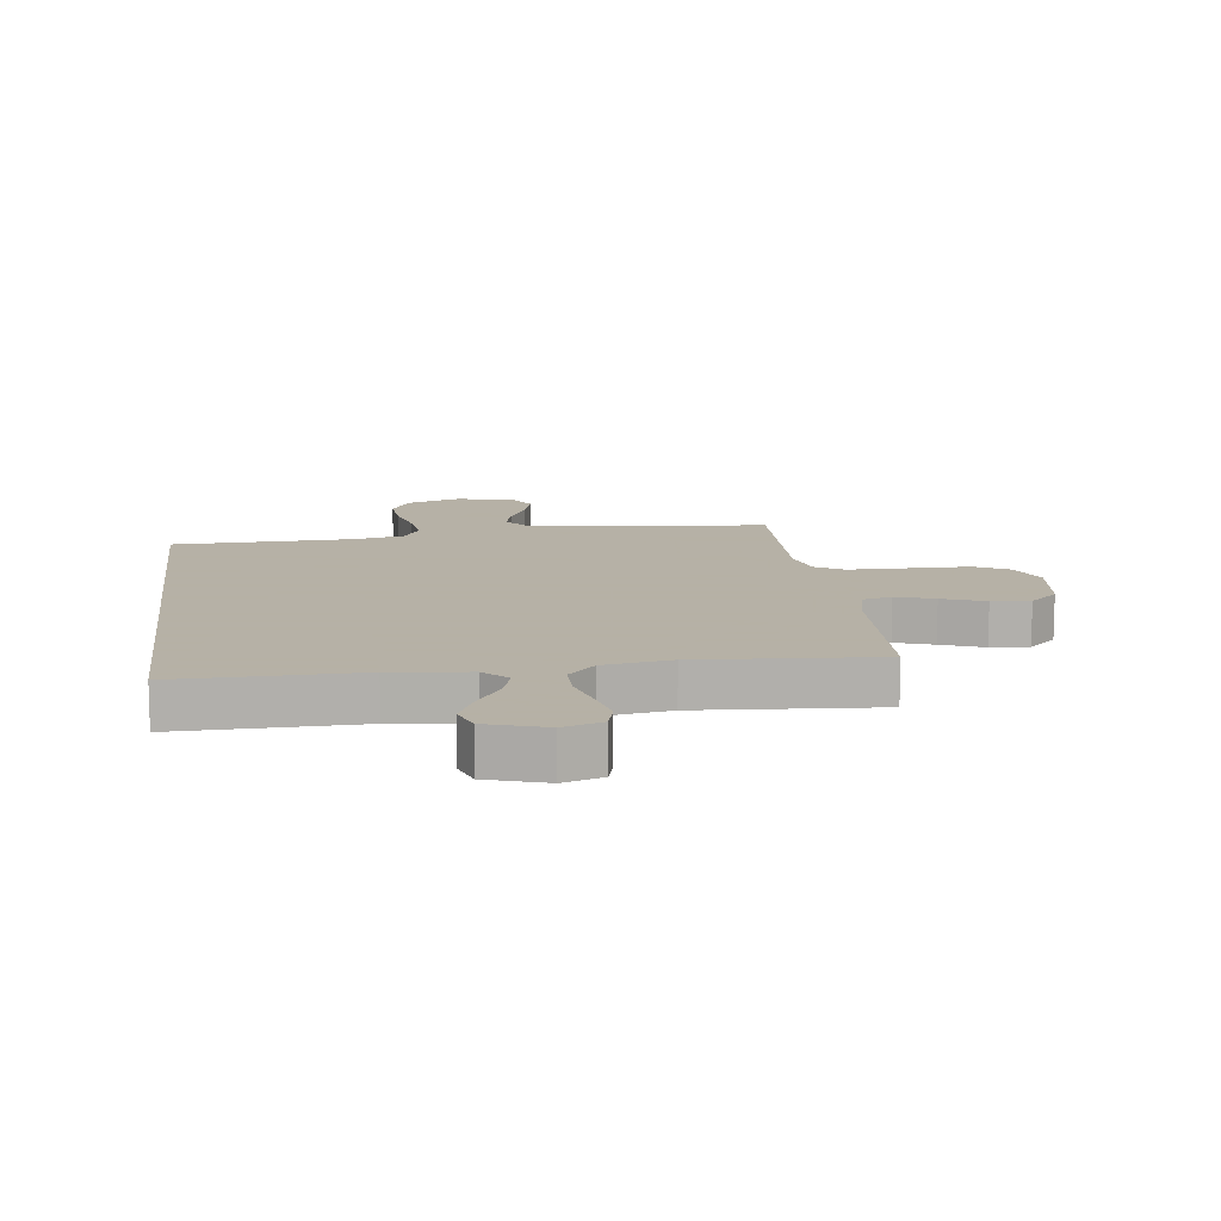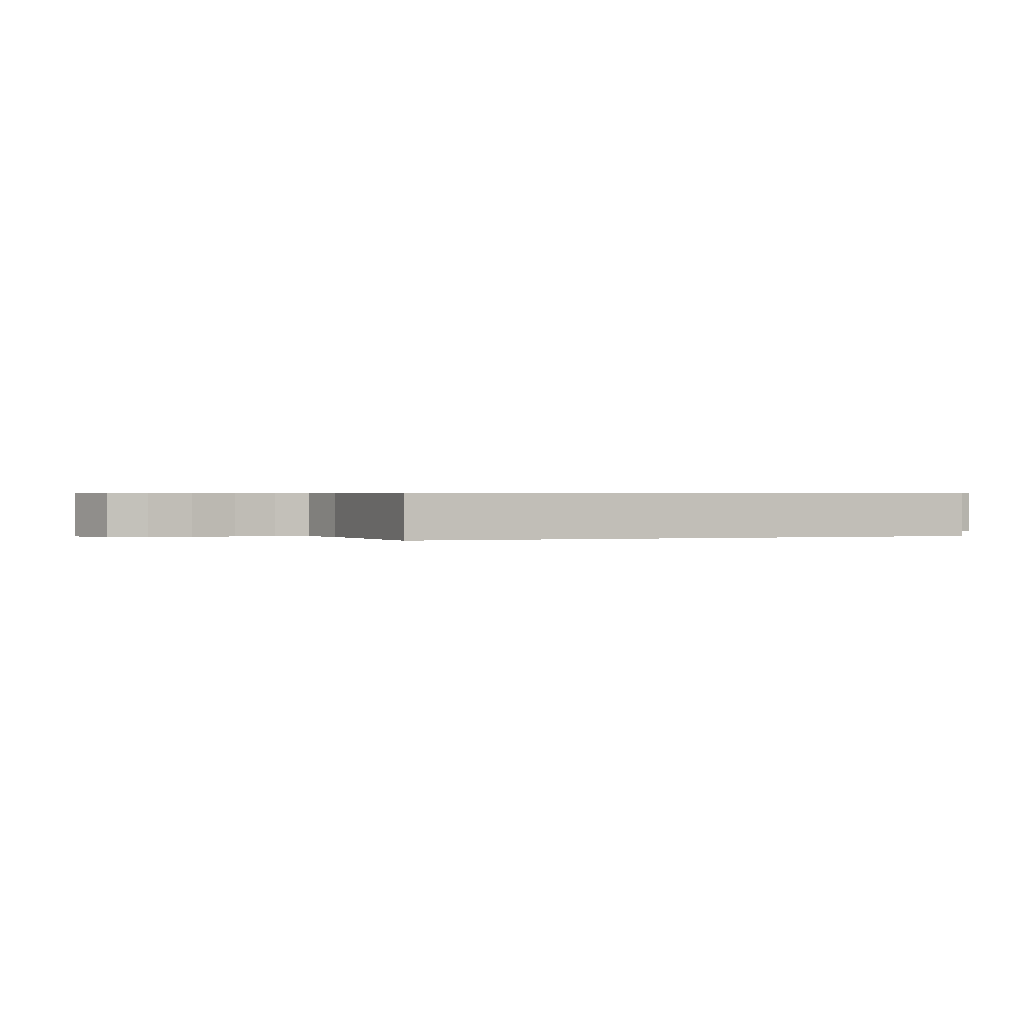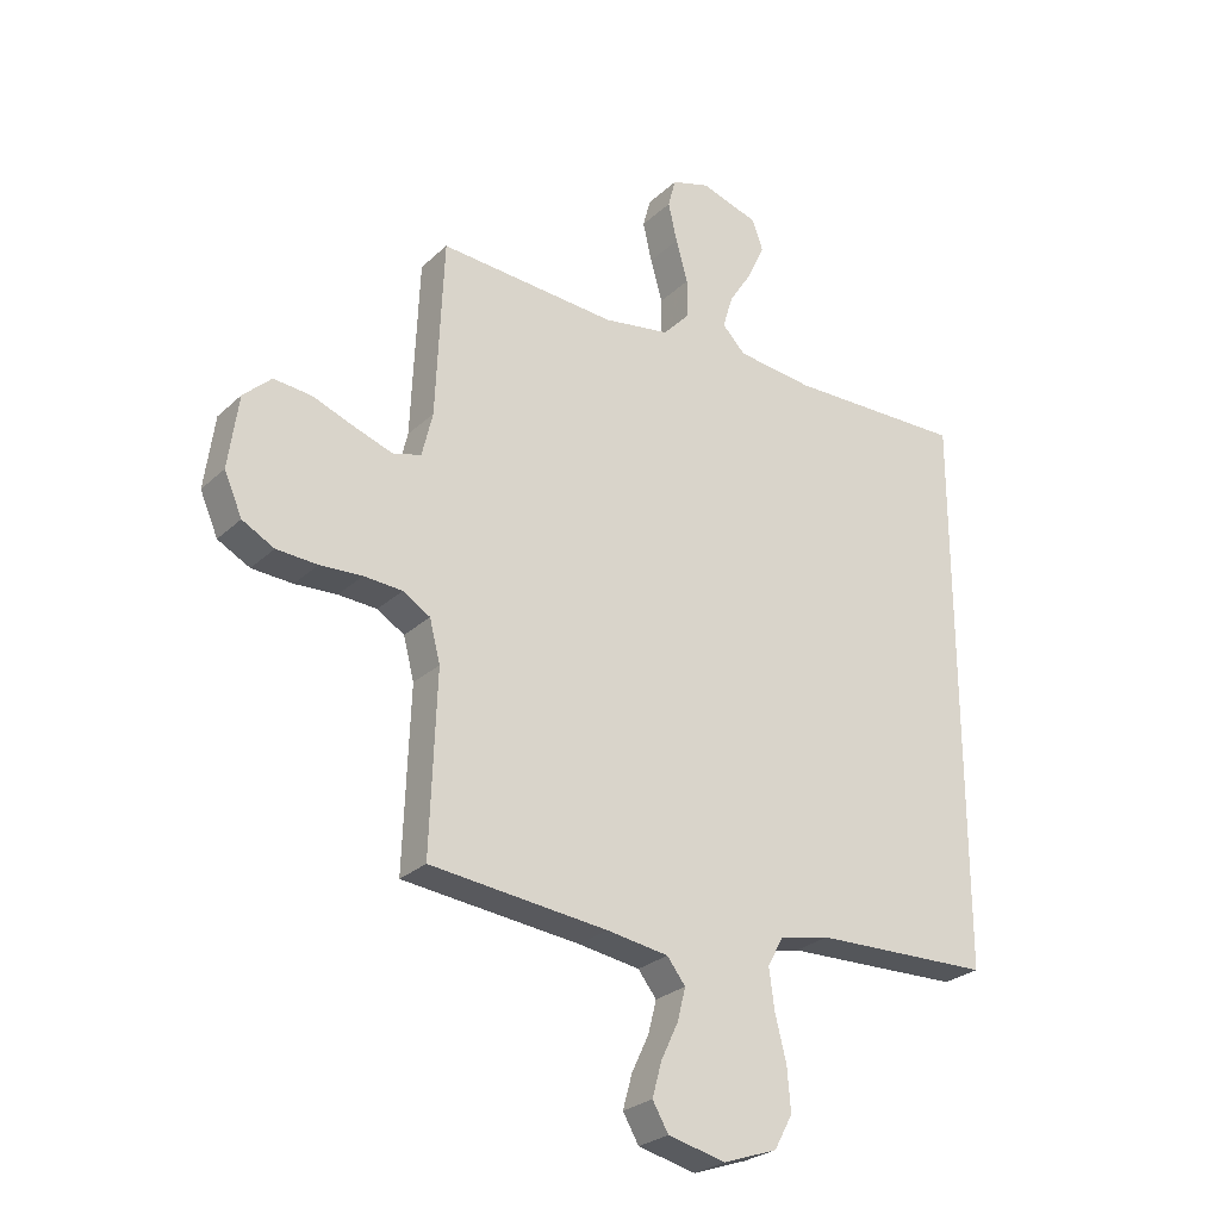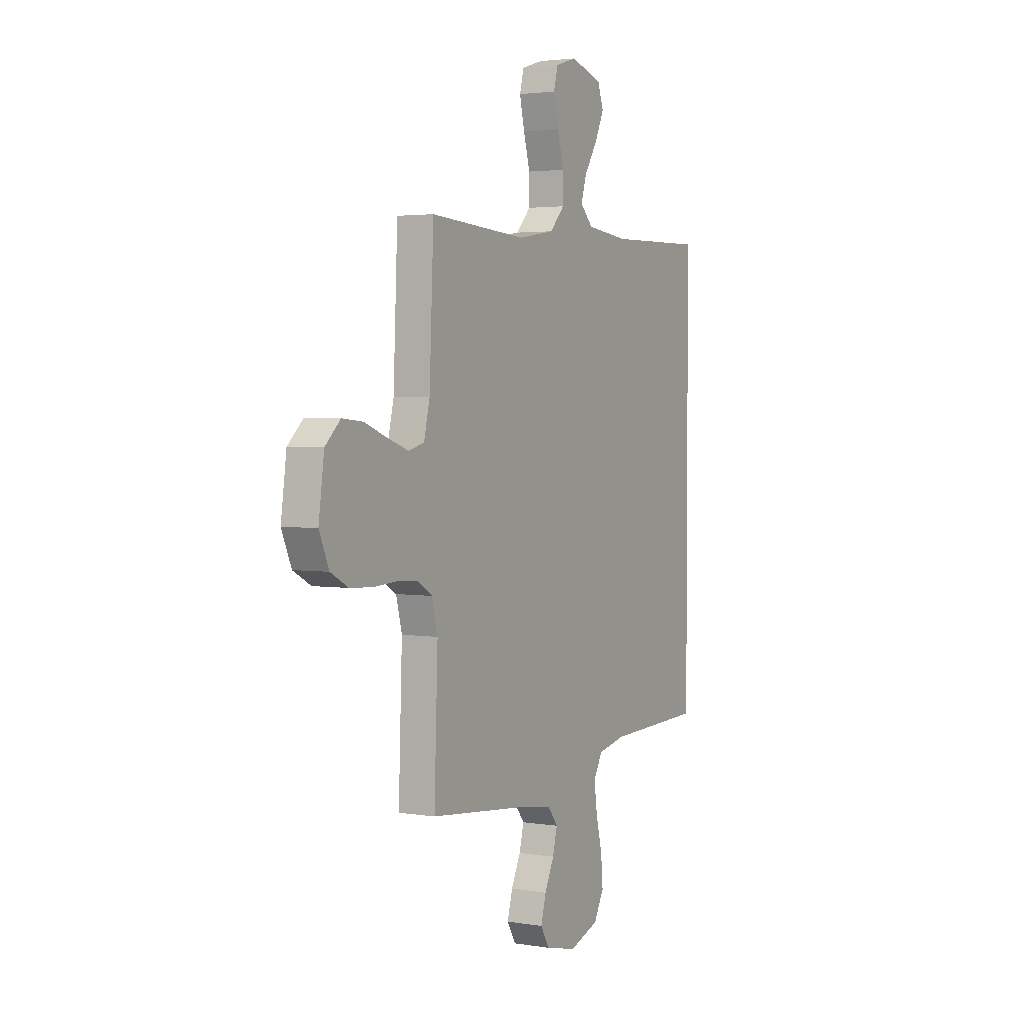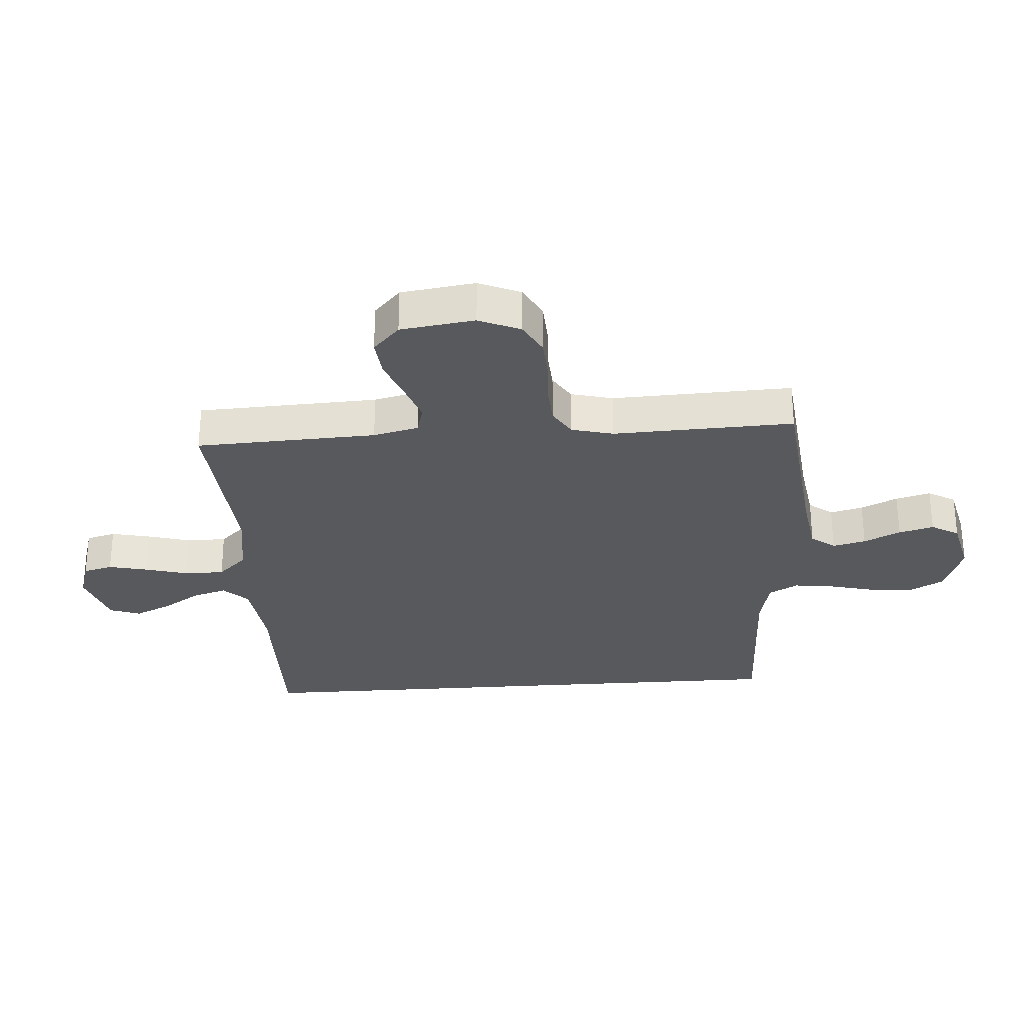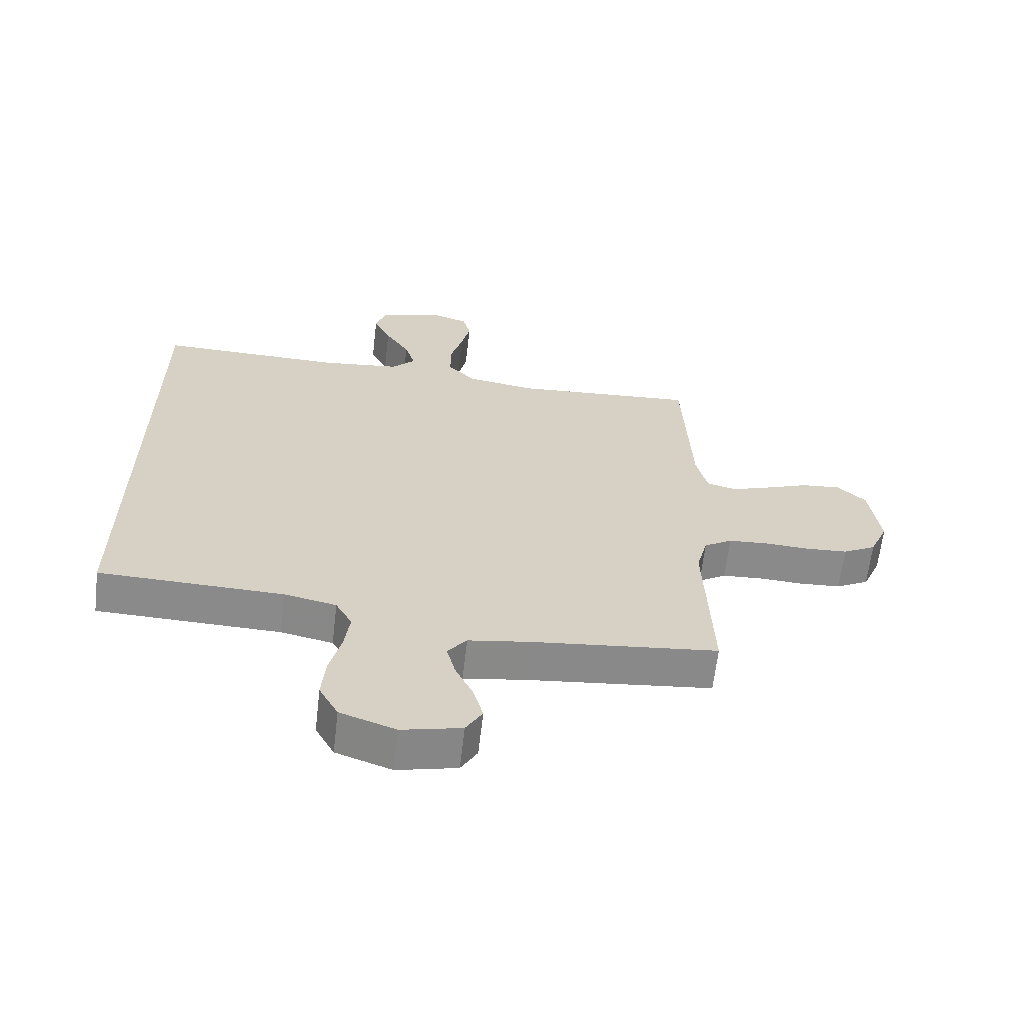
<metadata>
{"format":"obj","ext":"obj","renderer":"f3d","projection":"perspective","resolution":1024,"background":"white","views":[{"elev":12.1,"azim":-7.3,"up":"+Y"},{"elev":0.5,"azim":-112.1,"up":"+Y"},{"elev":-26.6,"azim":144.6,"up":"+Z"},{"elev":3.0,"azim":119.1,"up":"+Z"},{"elev":-29.2,"azim":94.1,"up":"+Y"},{"elev":-63.6,"azim":-6.6,"up":"+Z"}]}
</metadata>
<code>
v -0.5 0.07 -0.45
v -0.5 0.07 0.506
v -0.2 0.07 0.5
v -0.07 0.07 0.515
v -0.031 0.07 0.555
v -0.048 0.07 0.611
v -0.088 0.07 0.674
v -0.116 0.07 0.735
v -0.098 0.07 0.786
v 0 0.07 0.817
v 0.065 0.07 0.797
v 0.078 0.07 0.748
v 0.063 0.07 0.682
v 0.043 0.07 0.611
v 0.043 0.07 0.545
v 0.088 0.07 0.497
v 0.2 0.07 0.479
v 0.5 0.07 0.5
v 0.513 0.07 0.2
v 0.531 0.07 0.125
v 0.579 0.07 0.112
v 0.643 0.07 0.134
v 0.714 0.07 0.161
v 0.778 0.07 0.167
v 0.825 0.07 0.123
v 0.842 0.07 0
v 0.812 0.07 -0.069
v 0.758 0.07 -0.098
v 0.689 0.07 -0.102
v 0.618 0.07 -0.098
v 0.553 0.07 -0.102
v 0.507 0.07 -0.13
v 0.489 0.07 -0.2
v 0.5 0.07 -0.5
v 0.2 0.07 -0.532
v 0.096 0.07 -0.548
v 0.065 0.07 -0.588
v 0.079 0.07 -0.643
v 0.108 0.07 -0.704
v 0.124 0.07 -0.762
v 0.097 0.07 -0.808
v 0 0.07 -0.831
v -0.091 0.07 -0.799
v -0.122 0.07 -0.742
v -0.116 0.07 -0.67
v -0.097 0.07 -0.594
v -0.088 0.07 -0.526
v -0.115 0.07 -0.477
v -0.2 0.07 -0.459
v -0.5 0 -0.45
v -0.5 0 0.506
v -0.2 0 0.5
v -0.07 0 0.515
v -0.031 0 0.555
v -0.048 0 0.611
v -0.088 0 0.674
v -0.116 0 0.735
v -0.098 0 0.786
v 0 0 0.817
v 0.065 0 0.797
v 0.078 0 0.748
v 0.063 0 0.682
v 0.043 0 0.611
v 0.043 0 0.545
v 0.088 0 0.497
v 0.2 0 0.479
v 0.5 0 0.5
v 0.513 0 0.2
v 0.531 0 0.125
v 0.579 0 0.112
v 0.643 0 0.134
v 0.714 0 0.161
v 0.778 0 0.167
v 0.825 0 0.123
v 0.842 0 0
v 0.812 0 -0.069
v 0.758 0 -0.098
v 0.689 0 -0.102
v 0.618 0 -0.098
v 0.553 0 -0.102
v 0.507 0 -0.13
v 0.489 0 -0.2
v 0.5 0 -0.5
v 0.2 0 -0.532
v 0.096 0 -0.548
v 0.065 0 -0.588
v 0.079 0 -0.643
v 0.108 0 -0.704
v 0.124 0 -0.762
v 0.097 0 -0.808
v 0 0 -0.831
v -0.091 0 -0.799
v -0.122 0 -0.742
v -0.116 0 -0.67
v -0.097 0 -0.594
v -0.088 0 -0.526
v -0.115 0 -0.477
v -0.2 0 -0.459
f 43 44 45 46
f 43 46 47
f 42 43 47
f 41 42 47
f 38 39 40 41
f 37 38 41 47
f 36 37 47 48
f 33 34 35
f 32 33 35 36
f 27 28 29 30
f 27 30 31
f 26 27 31
f 25 26 31
f 22 23 24 25
f 21 22 25 31
f 20 21 31 32
f 17 18 19
f 16 17 19 20
f 11 12 13 14
f 9 10 11 14
f 9 14 15
f 6 7 8 9
f 5 6 9 15
f 4 5 15 16
f 49 1 2 3
f 48 49 3 4
f 20 32 36 48
f 4 16 20 48
f 95 94 93 92
f 96 95 92
f 96 92 91
f 96 91 90
f 90 89 88 87
f 96 90 87 86
f 97 96 86 85
f 84 83 82
f 85 84 82 81
f 79 78 77 76
f 80 79 76
f 80 76 75
f 80 75 74
f 74 73 72 71
f 80 74 71 70
f 81 80 70 69
f 68 67 66
f 69 68 66 65
f 63 62 61 60
f 63 60 59 58
f 64 63 58
f 58 57 56 55
f 64 58 55 54
f 65 64 54 53
f 52 51 50 98
f 53 52 98 97
f 97 85 81 69
f 97 69 65 53
f 1 50 51 2
f 2 51 52 3
f 3 52 53 4
f 4 53 54 5
f 5 54 55 6
f 6 55 56 7
f 7 56 57 8
f 8 57 58 9
f 9 58 59 10
f 10 59 60 11
f 11 60 61 12
f 12 61 62 13
f 13 62 63 14
f 14 63 64 15
f 15 64 65 16
f 16 65 66 17
f 17 66 67 18
f 18 67 68 19
f 19 68 69 20
f 20 69 70 21
f 21 70 71 22
f 22 71 72 23
f 23 72 73 24
f 24 73 74 25
f 25 74 75 26
f 26 75 76 27
f 27 76 77 28
f 28 77 78 29
f 29 78 79 30
f 30 79 80 31
f 31 80 81 32
f 32 81 82 33
f 33 82 83 34
f 34 83 84 35
f 35 84 85 36
f 36 85 86 37
f 37 86 87 38
f 38 87 88 39
f 39 88 89 40
f 40 89 90 41
f 41 90 91 42
f 42 91 92 43
f 43 92 93 44
f 44 93 94 45
f 45 94 95 46
f 46 95 96 47
f 47 96 97 48
f 48 97 98 49
f 49 98 50 1

</code>
